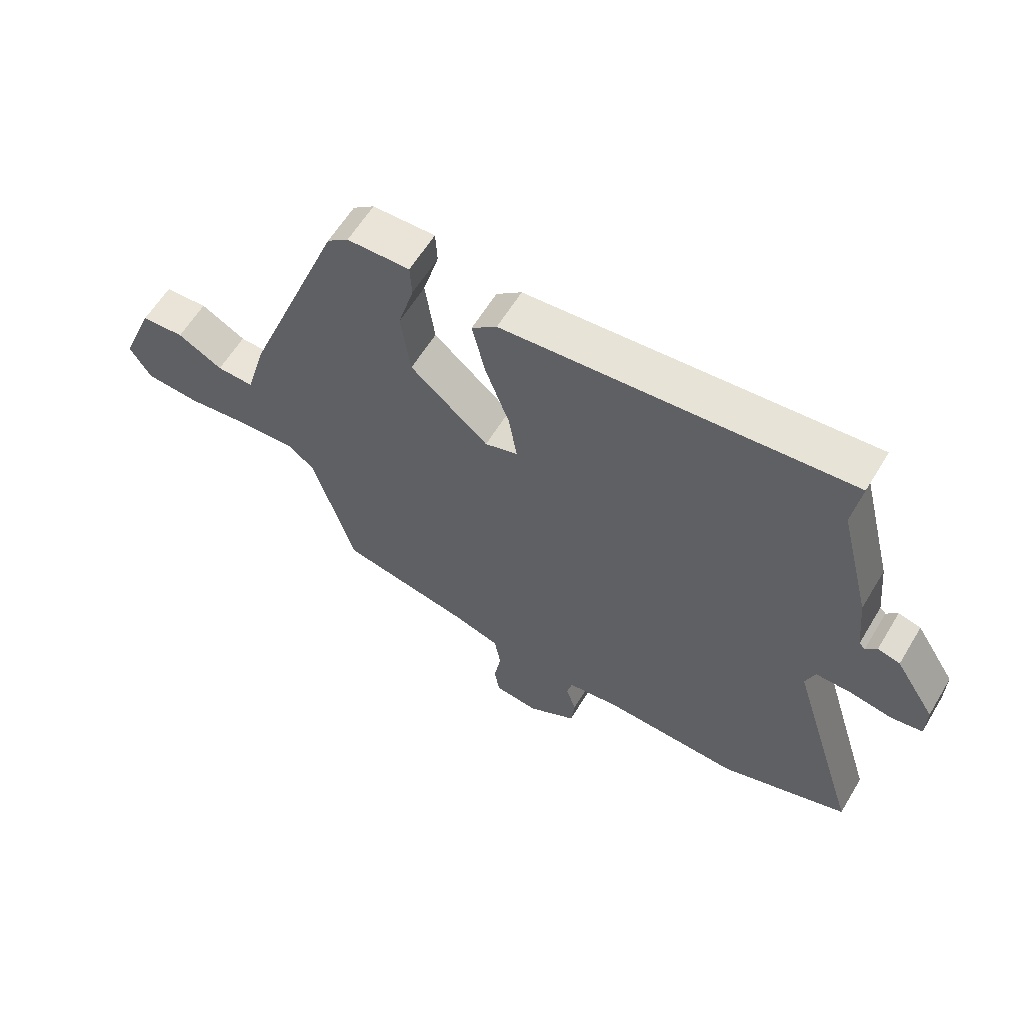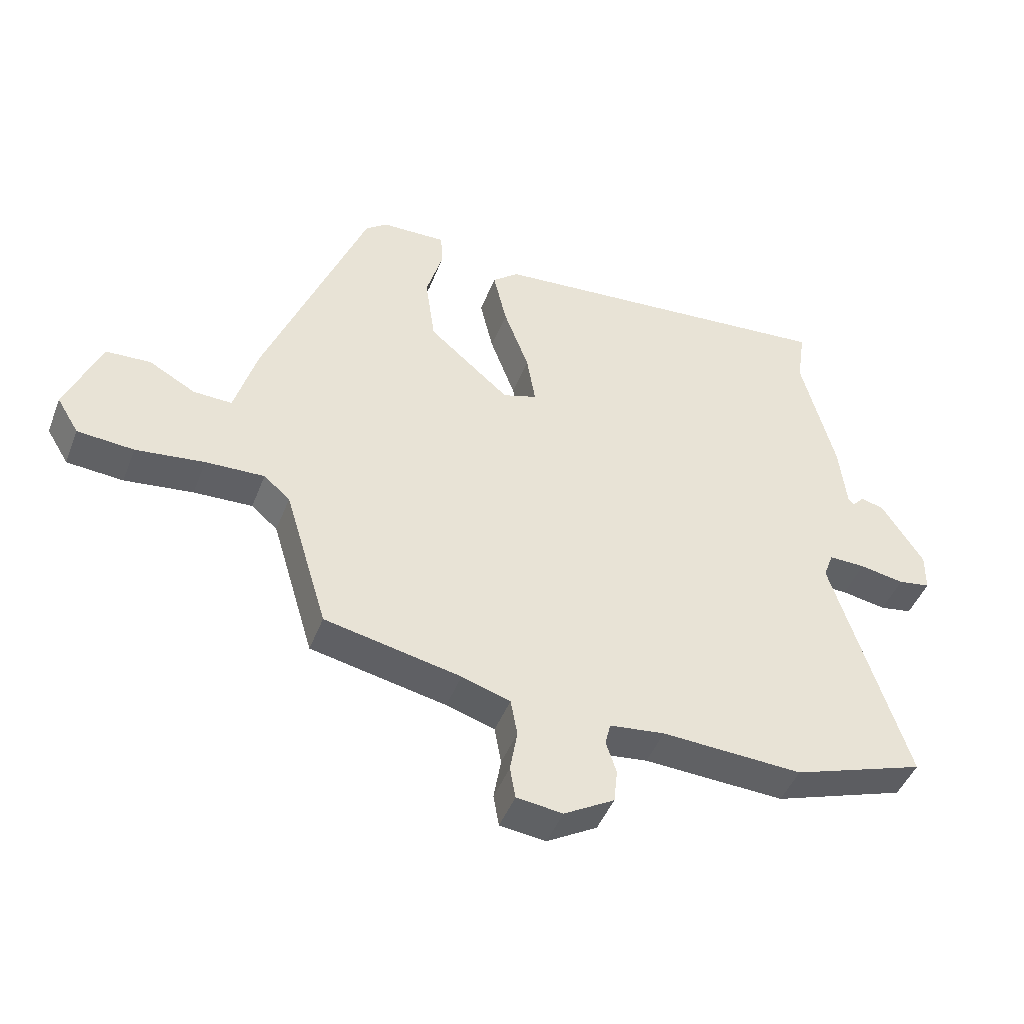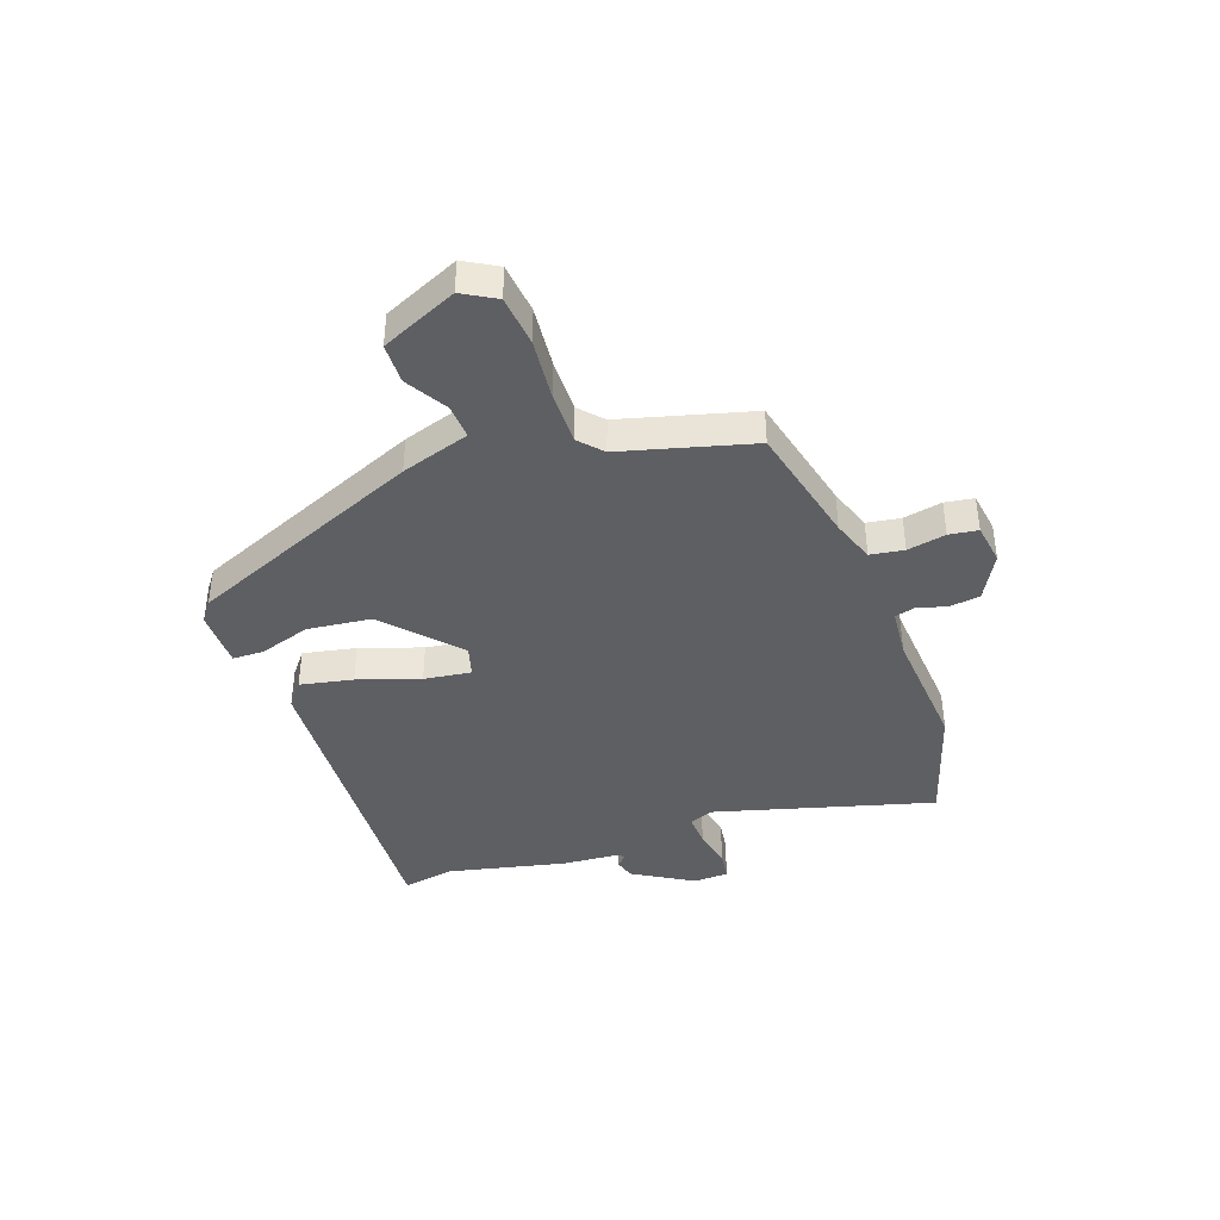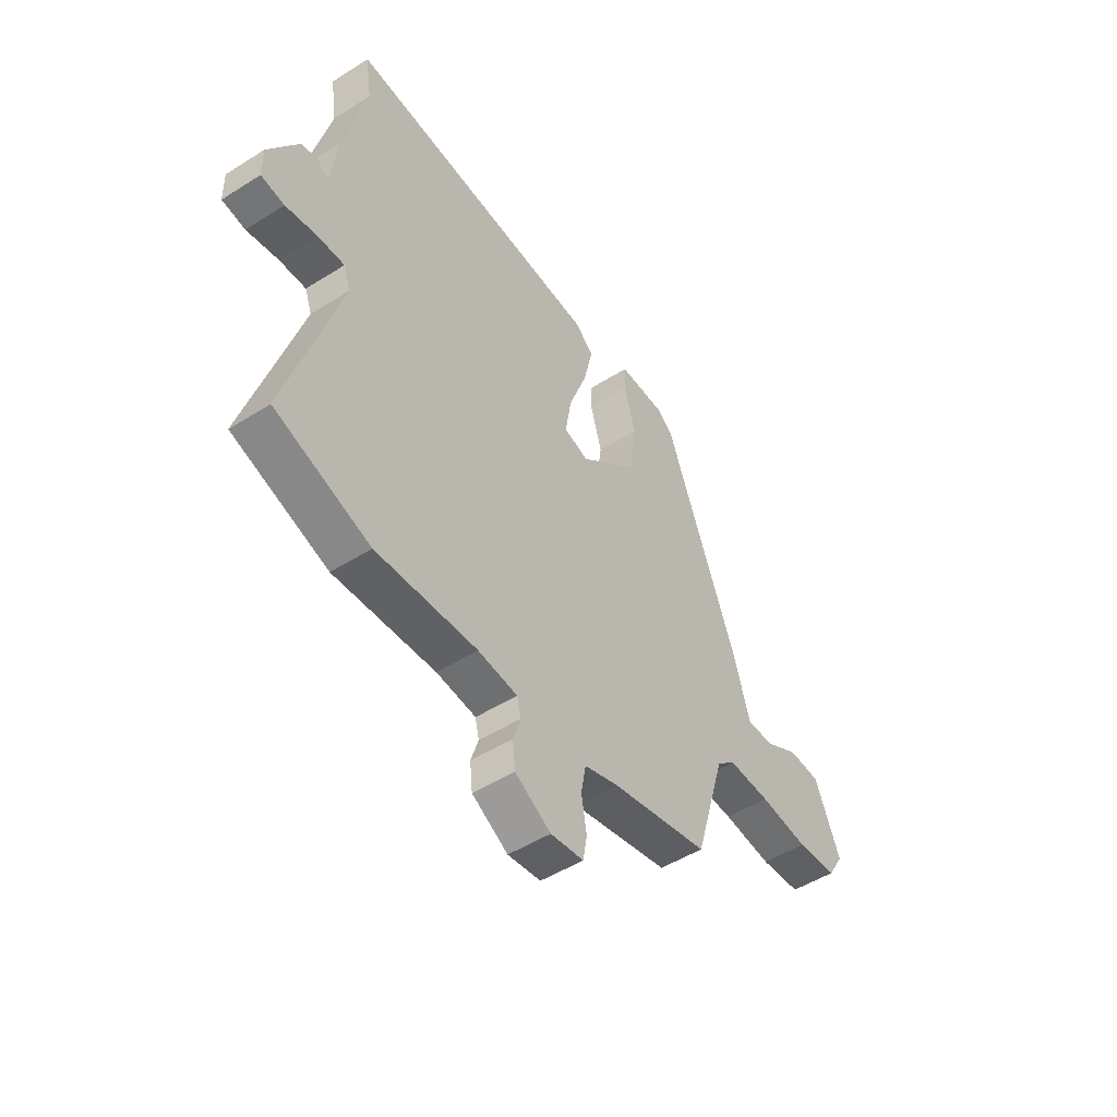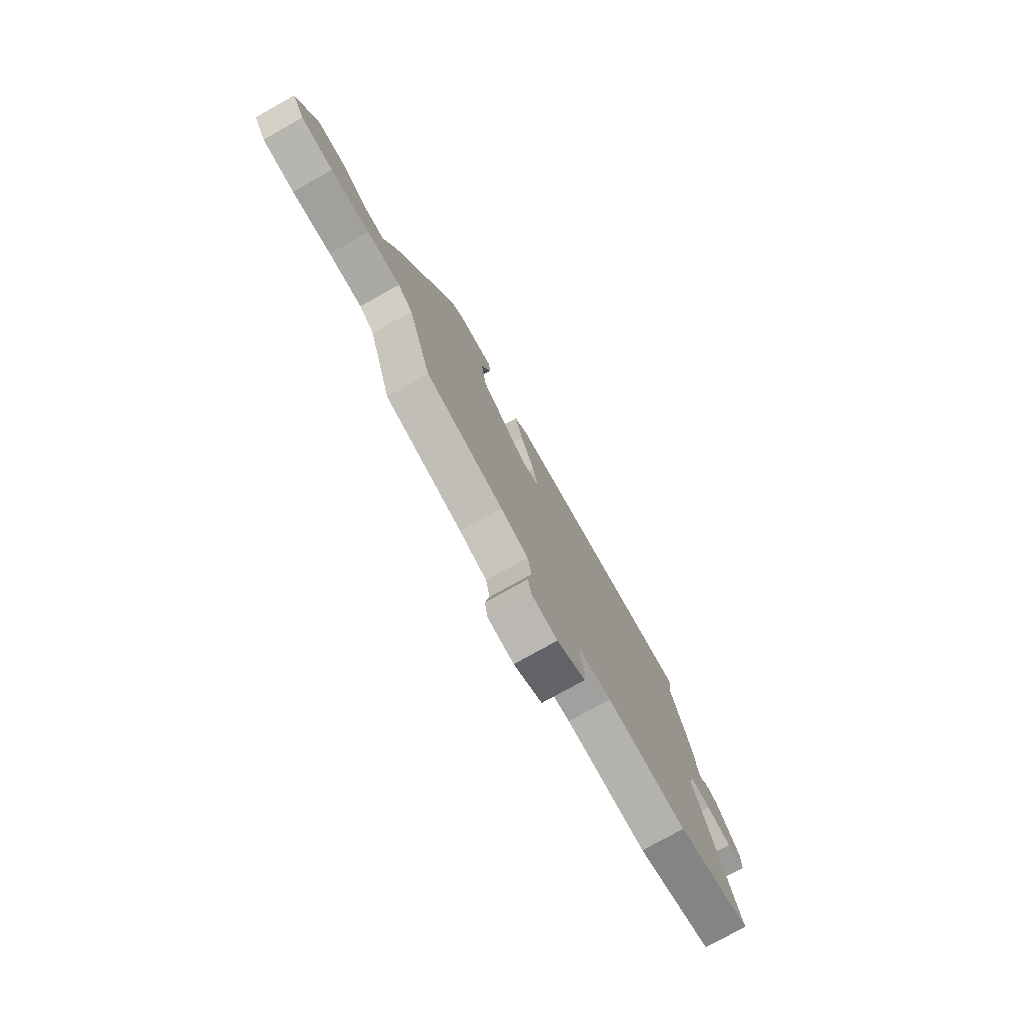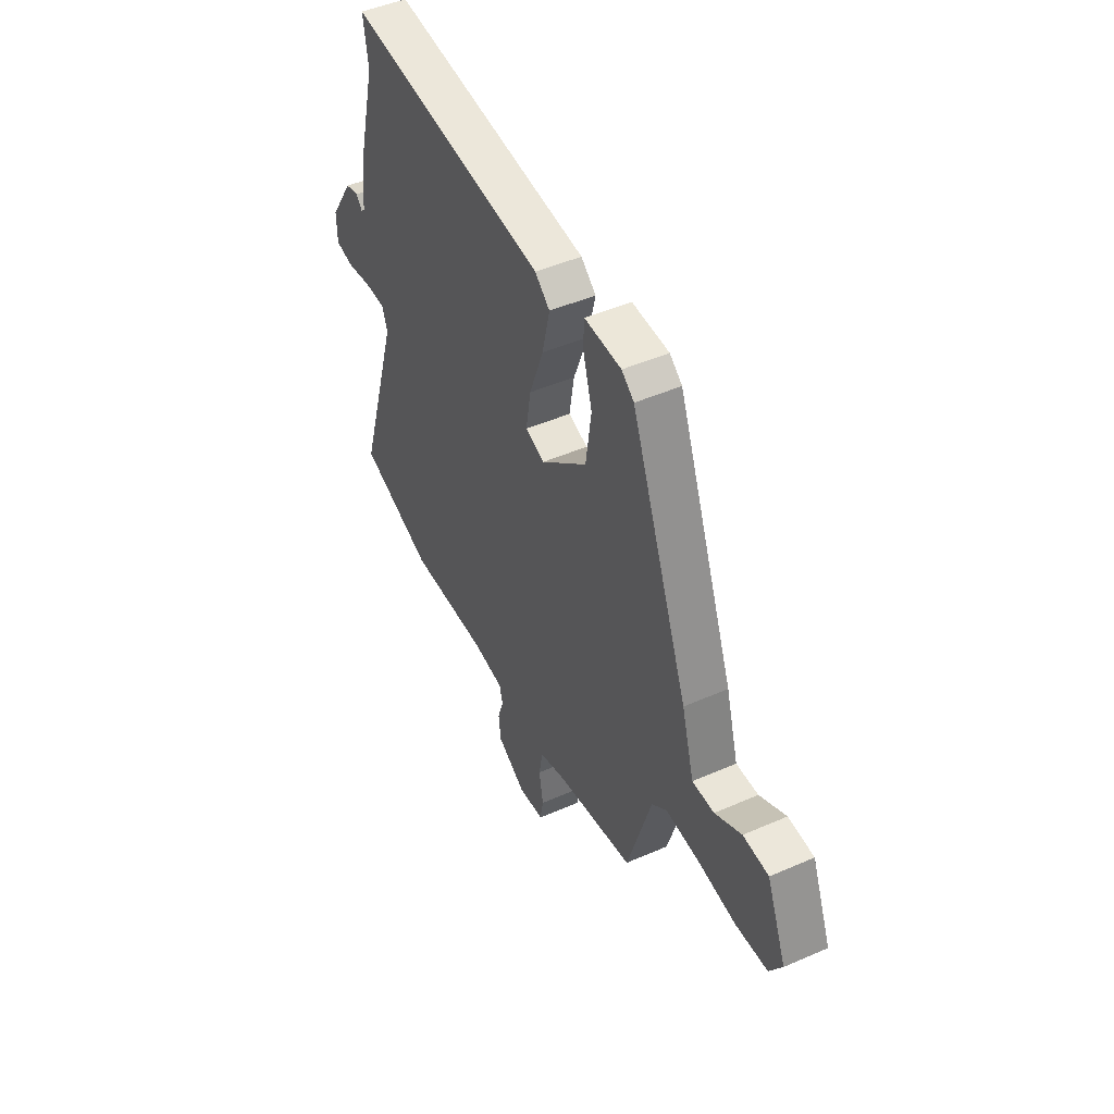
<metadata>
{"format":"obj","ext":"obj","renderer":"f3d","projection":"perspective","resolution":1024,"background":"white","views":[{"elev":60.6,"azim":-149.0,"up":"+Z"},{"elev":-45.8,"azim":159.4,"up":"+Z"},{"elev":-40.5,"azim":111.2,"up":"+Y"},{"elev":-49.3,"azim":-55.0,"up":"+Z"},{"elev":-77.5,"azim":119.2,"up":"+Z"},{"elev":47.4,"azim":63.7,"up":"+Z"}]}
</metadata>
<code>
v -0.396 0.07 -0.536
v -0.612 0.07 -0.462
v -0.491 0.07 -0.068
v -0.507 0.07 -0.024
v -0.567 0.07 -0.025
v -0.64 0.07 -0.038
v -0.693 0.07 -0.029
v -0.694 0.07 0.035
v -0.626 0.07 0.142
v -0.588 0.07 0.152
v -0.569 0.07 0.131
v -0.559 0.07 0.141
v -0.548 0.07 0.247
v -0.494 0.07 0.46
v -0.508 0.07 0.555
v 0.076 0.07 0.504
v 0.119 0.07 0.468
v 0.097 0.07 0.373
v 0.056 0.07 0.262
v 0.042 0.07 0.177
v 0.098 0.07 0.159
v 0.231 0.07 0.274
v 0.247 0.07 0.389
v 0.22 0.07 0.483
v 0.223 0.07 0.539
v 0.329 0.07 0.536
v 0.365 0.07 0.508
v 0.532 0.07 0.077
v 0.568 0.07 -0.048
v 0.631 0.07 -0.046
v 0.707 0.07 -0.004
v 0.78 0.07 -0.008
v 0.837 0.07 -0.147
v 0.801 0.07 -0.206
v 0.709 0.07 -0.213
v 0.597 0.07 -0.199
v 0.501 0.07 -0.195
v 0.458 0.07 -0.232
v 0.388 0.07 -0.466
v 0.166 0.07 -0.512
v 0.087 0.07 -0.537
v 0.076 0.07 -0.598
v 0.088 0.07 -0.668
v 0.079 0.07 -0.72
v 0.004 0.07 -0.729
v -0.078 0.07 -0.681
v -0.084 0.07 -0.625
v -0.067 0.07 -0.573
v -0.076 0.07 -0.536
v -0.166 0.07 -0.525
v -0.396 0 -0.536
v -0.612 0 -0.462
v -0.491 0 -0.068
v -0.507 0 -0.024
v -0.567 0 -0.025
v -0.64 0 -0.038
v -0.693 0 -0.029
v -0.694 0 0.035
v -0.626 0 0.142
v -0.588 0 0.152
v -0.569 0 0.131
v -0.559 0 0.141
v -0.548 0 0.247
v -0.494 0 0.46
v -0.508 0 0.555
v 0.076 0 0.504
v 0.119 0 0.468
v 0.097 0 0.373
v 0.056 0 0.262
v 0.042 0 0.177
v 0.098 0 0.159
v 0.231 0 0.274
v 0.247 0 0.389
v 0.22 0 0.483
v 0.223 0 0.539
v 0.329 0 0.536
v 0.365 0 0.508
v 0.532 0 0.077
v 0.568 0 -0.048
v 0.631 0 -0.046
v 0.707 0 -0.004
v 0.78 0 -0.008
v 0.837 0 -0.147
v 0.801 0 -0.206
v 0.709 0 -0.213
v 0.597 0 -0.199
v 0.501 0 -0.195
v 0.458 0 -0.232
v 0.388 0 -0.466
v 0.166 0 -0.512
v 0.087 0 -0.537
v 0.076 0 -0.598
v 0.088 0 -0.668
v 0.079 0 -0.72
v 0.004 0 -0.729
v -0.078 0 -0.681
v -0.084 0 -0.625
v -0.067 0 -0.573
v -0.076 0 -0.536
v -0.166 0 -0.525
f 45 46 47 48
f 45 48 49
f 42 43 44 45
f 41 42 45 49
f 40 41 49 50
f 38 39 40 50
f 33 34 35 36
f 33 36 37
f 30 31 32 33
f 29 30 33 37
f 23 24 25 26
f 22 23 26 27
f 16 17 18 19
f 14 15 16 19
f 12 13 14 19
f 11 12 19 20
f 8 9 10 11
f 8 11 20 21
f 5 6 7 8
f 4 5 8 21
f 50 1 2 3
f 50 3 4 21
f 22 27 28 29
f 29 37 38 50
f 21 22 29 50
f 98 97 96 95
f 99 98 95
f 95 94 93 92
f 99 95 92 91
f 100 99 91 90
f 100 90 89 88
f 86 85 84 83
f 87 86 83
f 83 82 81 80
f 87 83 80 79
f 76 75 74 73
f 77 76 73 72
f 69 68 67 66
f 69 66 65 64
f 69 64 63 62
f 70 69 62 61
f 61 60 59 58
f 71 70 61 58
f 58 57 56 55
f 71 58 55 54
f 53 52 51 100
f 71 54 53 100
f 79 78 77 72
f 100 88 87 79
f 100 79 72 71
f 1 51 52 2
f 2 52 53 3
f 3 53 54 4
f 4 54 55 5
f 5 55 56 6
f 6 56 57 7
f 7 57 58 8
f 8 58 59 9
f 9 59 60 10
f 10 60 61 11
f 11 61 62 12
f 12 62 63 13
f 13 63 64 14
f 14 64 65 15
f 15 65 66 16
f 16 66 67 17
f 17 67 68 18
f 18 68 69 19
f 19 69 70 20
f 20 70 71 21
f 21 71 72 22
f 22 72 73 23
f 23 73 74 24
f 24 74 75 25
f 25 75 76 26
f 26 76 77 27
f 27 77 78 28
f 28 78 79 29
f 29 79 80 30
f 30 80 81 31
f 31 81 82 32
f 32 82 83 33
f 33 83 84 34
f 34 84 85 35
f 35 85 86 36
f 36 86 87 37
f 37 87 88 38
f 38 88 89 39
f 39 89 90 40
f 40 90 91 41
f 41 91 92 42
f 42 92 93 43
f 43 93 94 44
f 44 94 95 45
f 45 95 96 46
f 46 96 97 47
f 47 97 98 48
f 48 98 99 49
f 49 99 100 50
f 50 100 51 1

</code>
